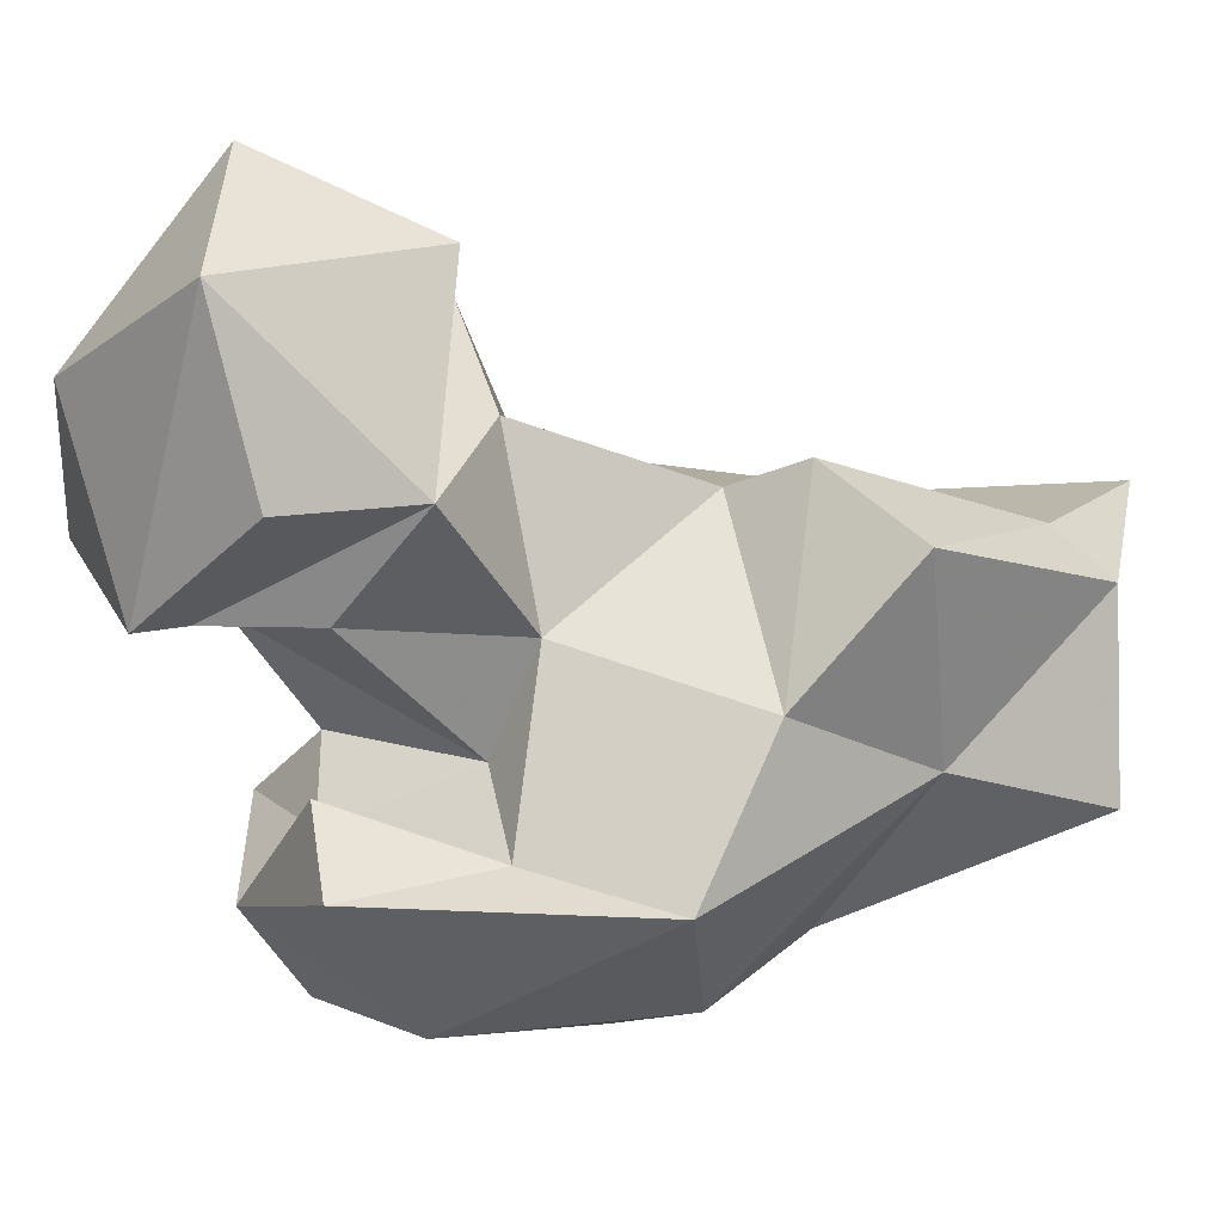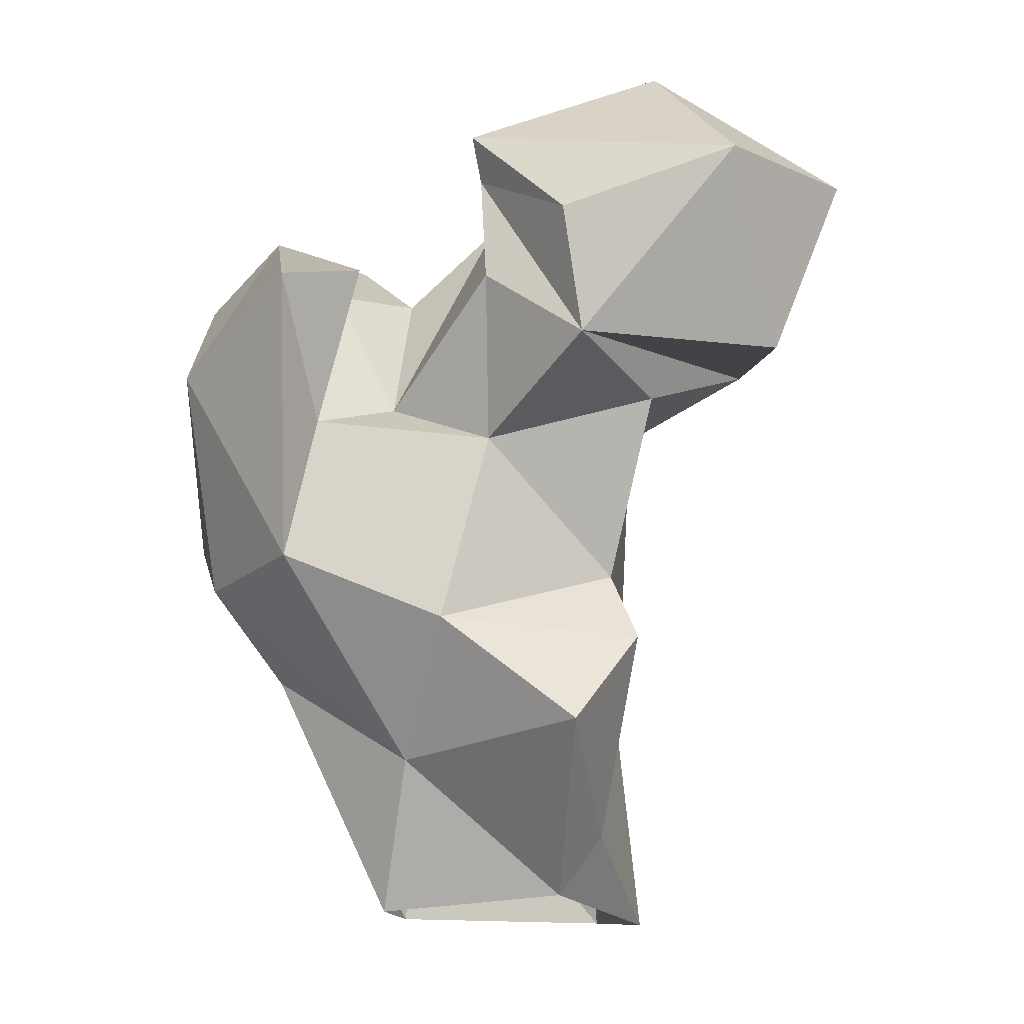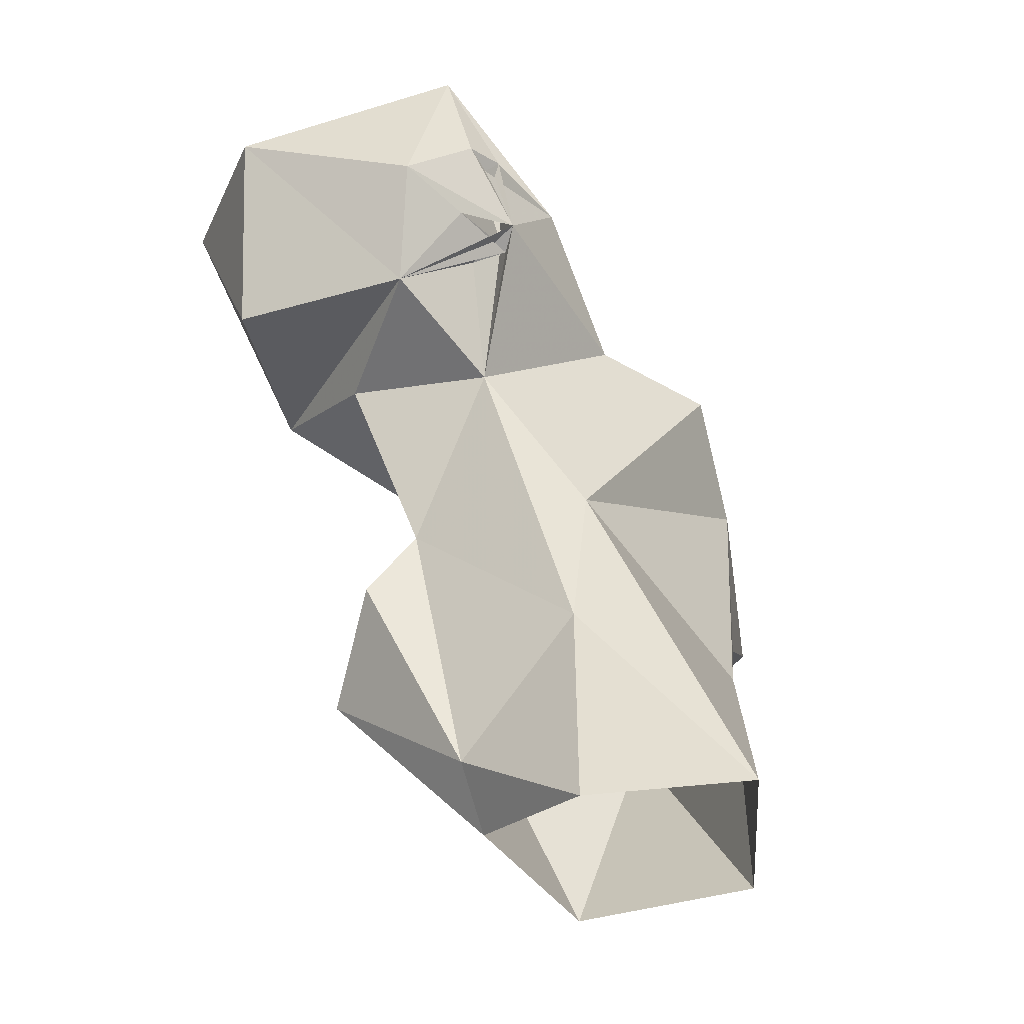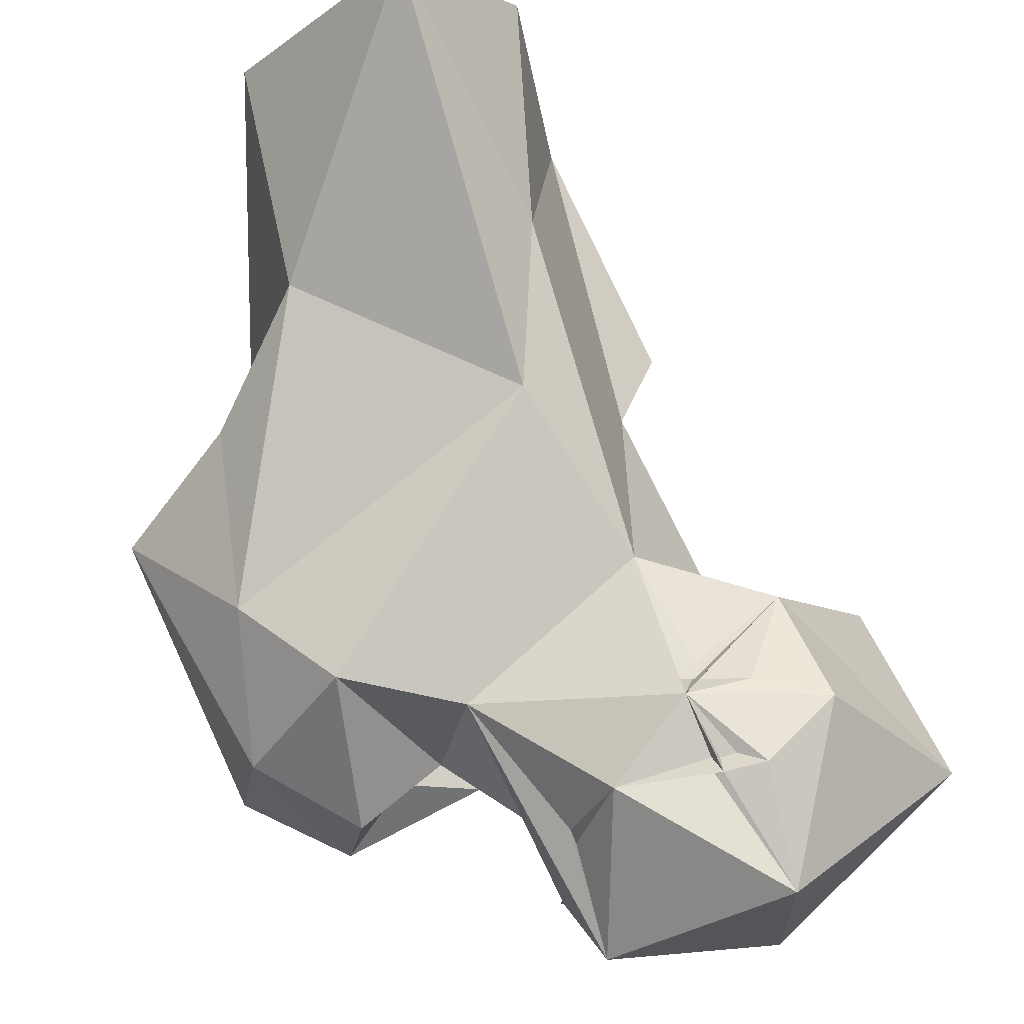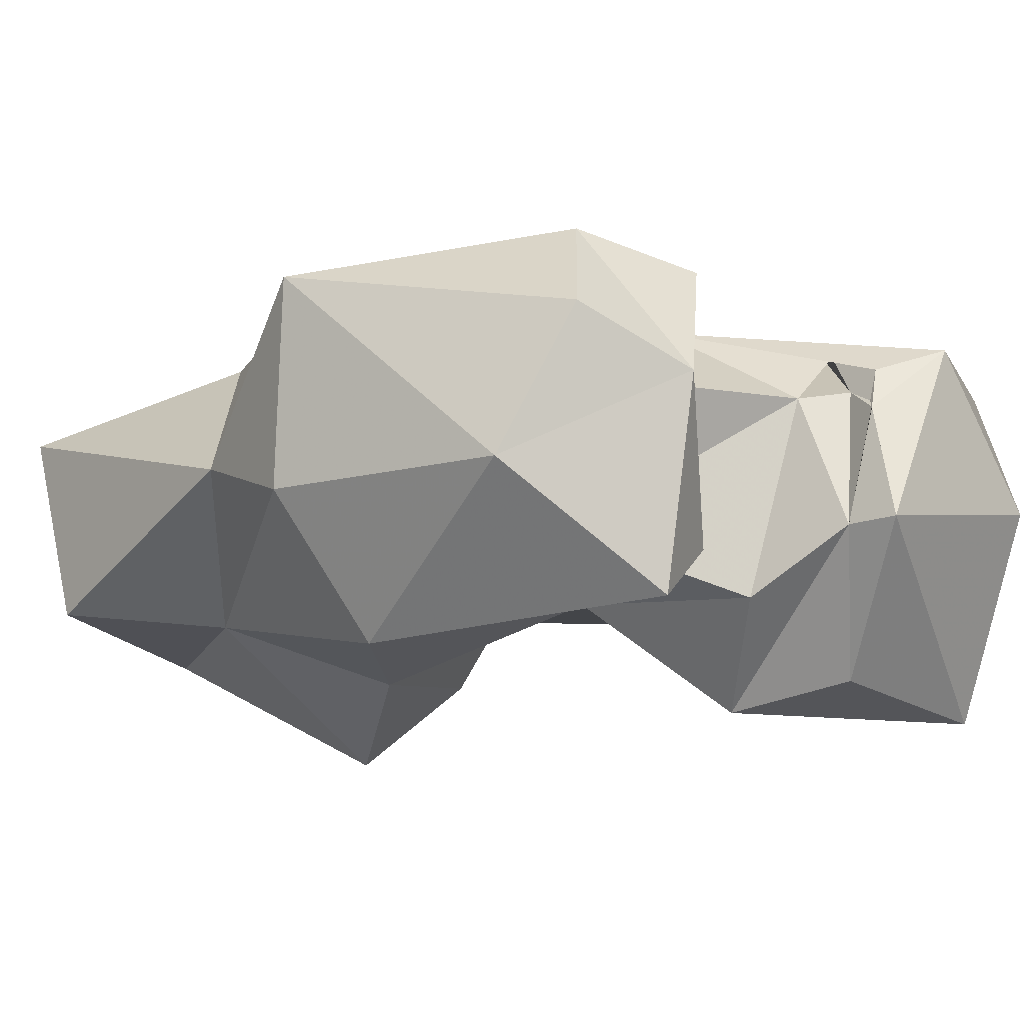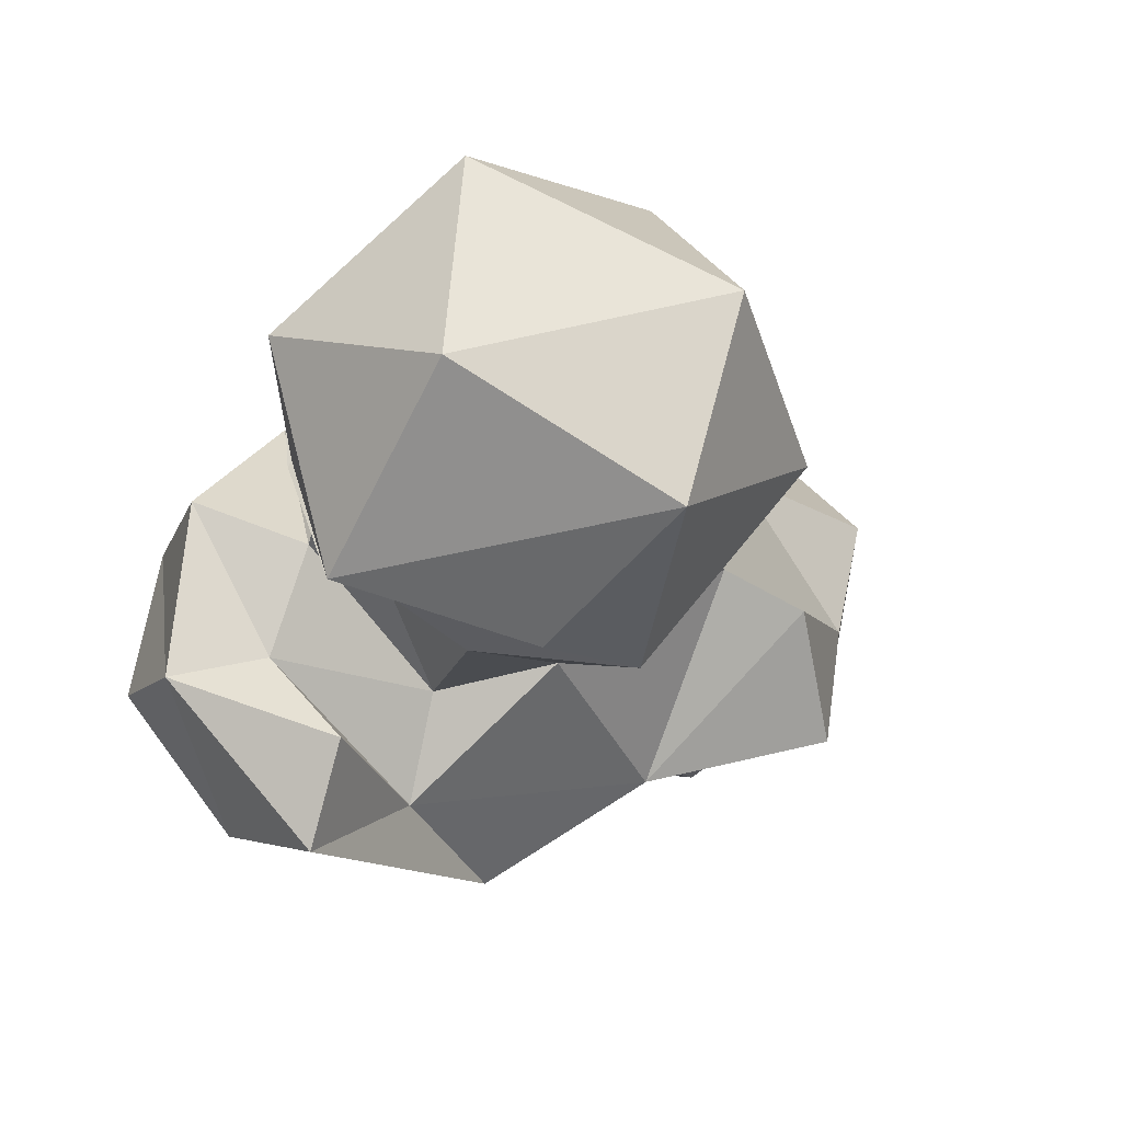
<metadata>
{"format":"obj","ext":"obj","renderer":"f3d","projection":"perspective","resolution":1024,"background":"white","views":[{"elev":-63.9,"azim":85.9,"up":"+Y"},{"elev":-9.5,"azim":26.3,"up":"+Z"},{"elev":-34.6,"azim":141.7,"up":"+Z"},{"elev":73.1,"azim":-8.0,"up":"+Y"},{"elev":-47.1,"azim":-61.6,"up":"+Y"},{"elev":-24.2,"azim":33.8,"up":"+Y"}]}
</metadata>
<code>
v 65.4 187.4 1.898
v 85.95 195.1 3.924
v 56.74 208.7 0.8205
v 88.25 215 0.09633
v 75.52 229.5 0.148
v 71.32 181.9 20.29
v 58.87 209.6 27.77
v 90.83 197.1 10.96
v 51.88 184.1 30.68
v 86.4 212.4 25.17
v 95.94 178.6 24.4
v 82.81 210.8 43.52
v 99.46 189.1 34.99
v 80.65 173.4 36.68
v 94.53 192.2 42.88
v 49.01 172.7 41.35
v 64.99 163.1 43.77
v 48.76 199.6 40.34
v 92.52 203.1 62.21
v 36.32 188.9 49.23
v 48.48 199.8 61.09
v 67.36 166.5 60.33
v 84.38 178.6 58.94
v 49.5 164.7 67.04
v 101.9 188.3 64.06
v 58.54 206.4 71.94
v 72.09 176.9 63.15
v 72.09 202.7 76.03
v 67.84 157 76.48
v 47.68 192.6 77.54
v 107.1 205 69.39
v 45.09 177.2 78.63
v 86.86 172.9 77.78
v 100.4 171 69.04
v 63.62 177.2 78.75
v 118.6 187.2 68.47
v 72.75 166.9 78.62
v 78.5 191 88.68
v 124.3 194.2 89.35
v 68.41 188 79.25
v 110.5 210.5 82.13
v 99.29 168.4 83.58
v 84.66 175.9 90.5
v 118.5 174.7 90
v 97.1 206.6 76.21
v 56.49 174.4 85.76
v 86.02 208.8 88.41
v 93.33 207.4 80.66
v 93.95 209.2 77.82
v 102 210.5 79.14
v 94.81 211.8 80.07
v 58.8 192.5 86
v 84.31 174.2 95.84
v 99.99 210.2 85.62
v 102.1 212.5 88.49
v 103.2 208.8 101.9
v 99.14 211.6 87.03
v 97.39 212.1 88.92
v 81.27 200.5 90.74
v 80.78 191.5 93.96
v 81.74 199.4 92.13
v 79.77 192.3 97.43
v 83.38 195.4 104.4
v 79.64 186.4 96.42
v 79.99 187 96.31
v 79.9 187.9 96.27
v 103 187.5 104.5
f 56 63 67
f 39 56 67
f 44 67 53
f 63 65 66
f 60 65 63
f 53 65 64
f 60 66 62
f 64 66 65
f 43 65 60
f 47 63 56
f 59 63 61
f 53 63 65
f 28 63 59
f 60 62 61
f 28 61 62
f 38 43 60
f 43 64 65
f 55 58 56
f 38 47 59
f 41 55 56
f 47 61 63
f 47 58 57
f 50 55 57
f 54 57 58
f 48 51 58
f 48 55 50
f 48 54 55
f 47 48 58
f 33 43 38
f 28 62 63
f 51 57 55
f 47 57 51
f 51 54 56
f 34 44 42
f 20 32 30
f 26 52 40
f 41 51 55
f 35 40 52
f 16 24 20
f 50 54 51
f 35 46 37
f 30 32 46
f 41 50 51
f 54 58 55
f 9 20 18
f 28 47 51
f 43 53 64
f 26 40 28
f 7 21 12
f 34 42 43
f 31 51 48
f 19 28 51
f 31 45 51
f 51 56 58
f 14 23 22
f 45 49 51
f 8 15 13
f 19 49 48
f 39 41 56
f 29 37 46
f 36 39 44
f 1 9 3
f 27 40 35
f 62 65 63
f 45 50 49
f 38 60 47
f 8 13 11
f 33 34 43
f 47 56 48
f 27 38 40
f 22 35 37
f 28 38 61
f 22 37 29
f 21 30 26
f 2 4 8
f 19 51 49
f 48 56 54
f 23 33 27
f 24 46 32
f 47 60 61
f 42 44 53
f 23 34 33
f 7 9 18
f 17 29 24
f 25 31 34
f 10 12 19
f 16 17 24
f 23 25 34
f 20 30 21
f 45 48 50
f 35 52 46
f 1 2 6
f 50 57 54
f 2 11 6
f 12 26 28
f 34 36 44
f 14 15 23
f 31 41 39
f 7 18 21
f 31 39 36
f 31 36 34
f 14 22 17
f 60 63 66
f 28 40 38
f 9 16 20
f 31 49 50
f 12 21 26
f 6 17 16
f 62 66 64
f 11 13 14
f 19 48 45
f 62 64 65
f 20 24 32
f 13 15 14
f 30 46 52
f 27 33 38
f 8 10 15
f 12 28 19
f 17 22 29
f 6 16 9
f 22 23 27
f 15 25 23
f 38 59 61
f 3 9 7
f 19 31 25
f 10 19 15
f 3 7 5
f 5 12 10
f 39 67 44
f 6 14 17
f 24 29 46
f 31 48 49
f 6 11 14
f 2 8 11
f 19 45 31
f 31 50 41
f 22 27 35
f 1 6 9
f 4 10 8
f 15 19 25
f 53 67 63
f 4 5 10
f 26 30 52
f 42 53 43
f 18 20 21
f 28 59 47
f 5 7 12

</code>
